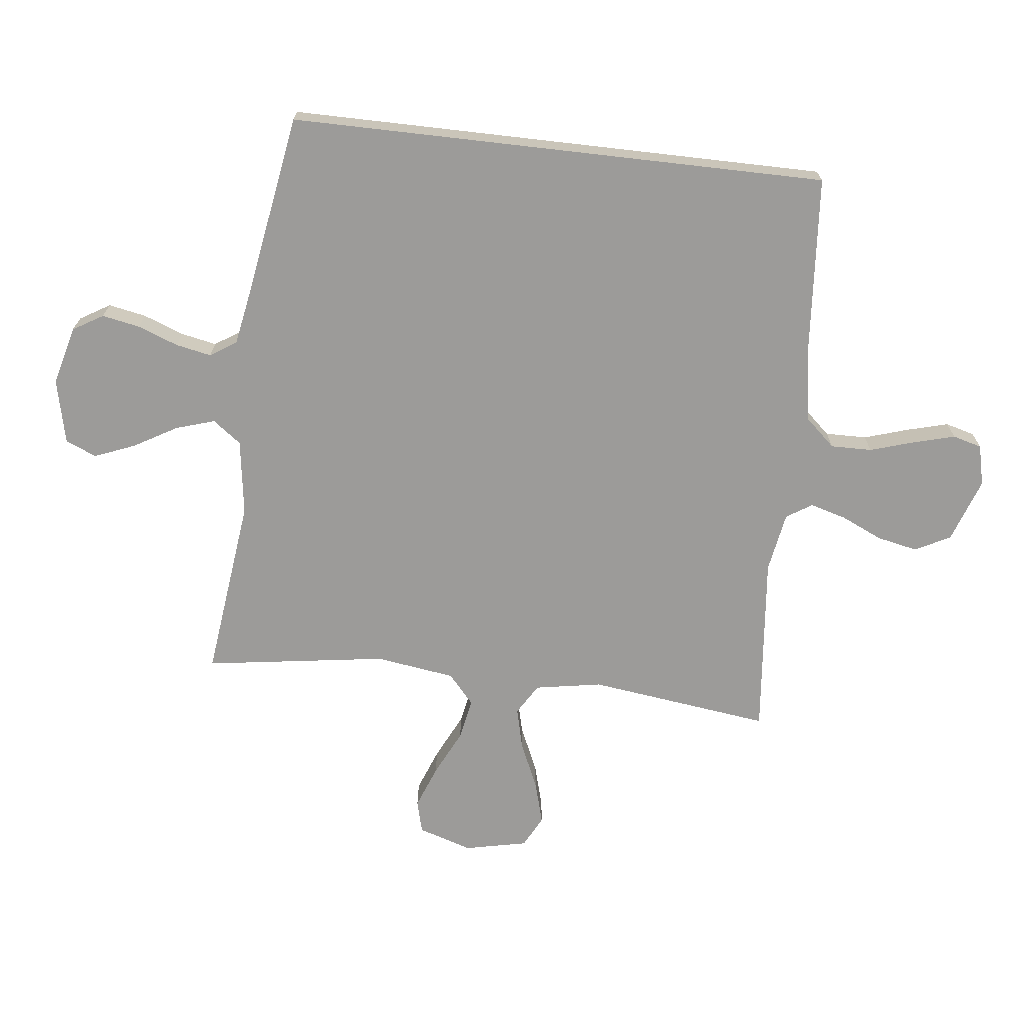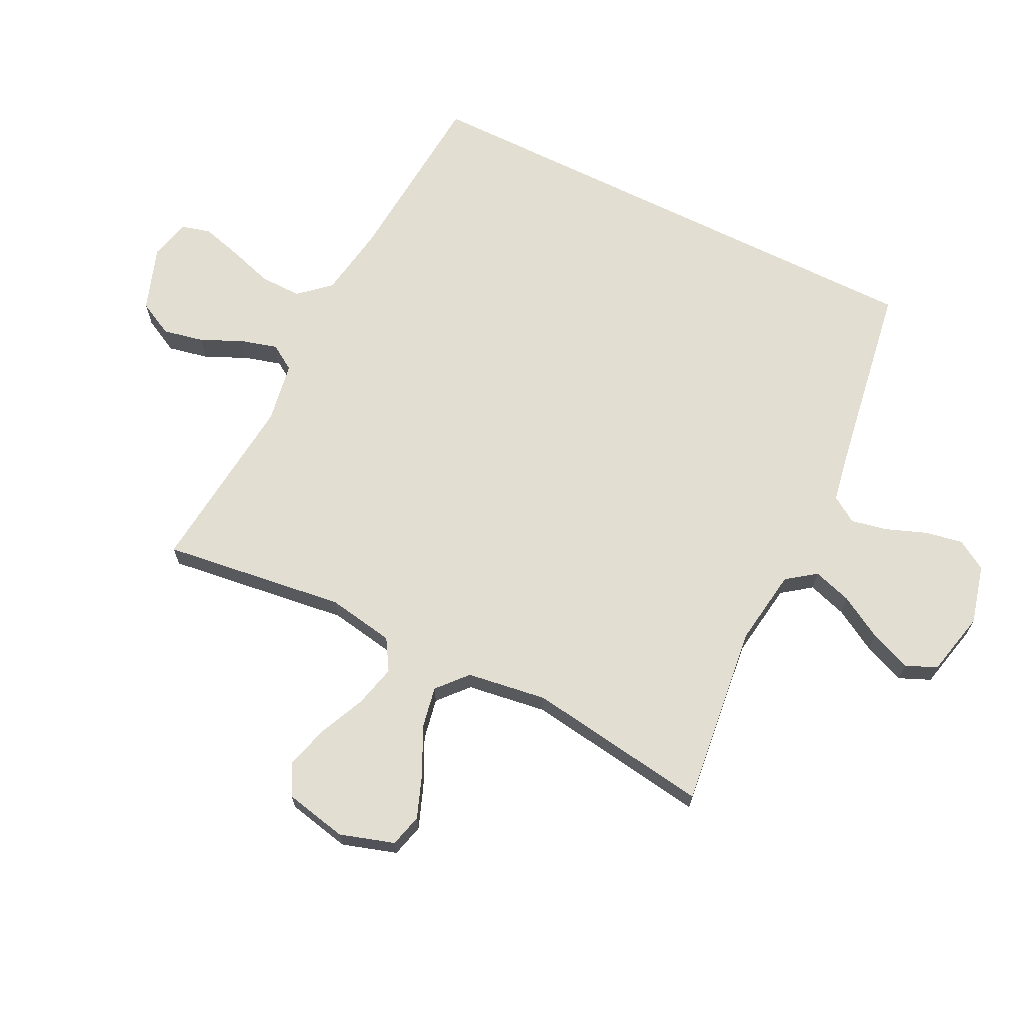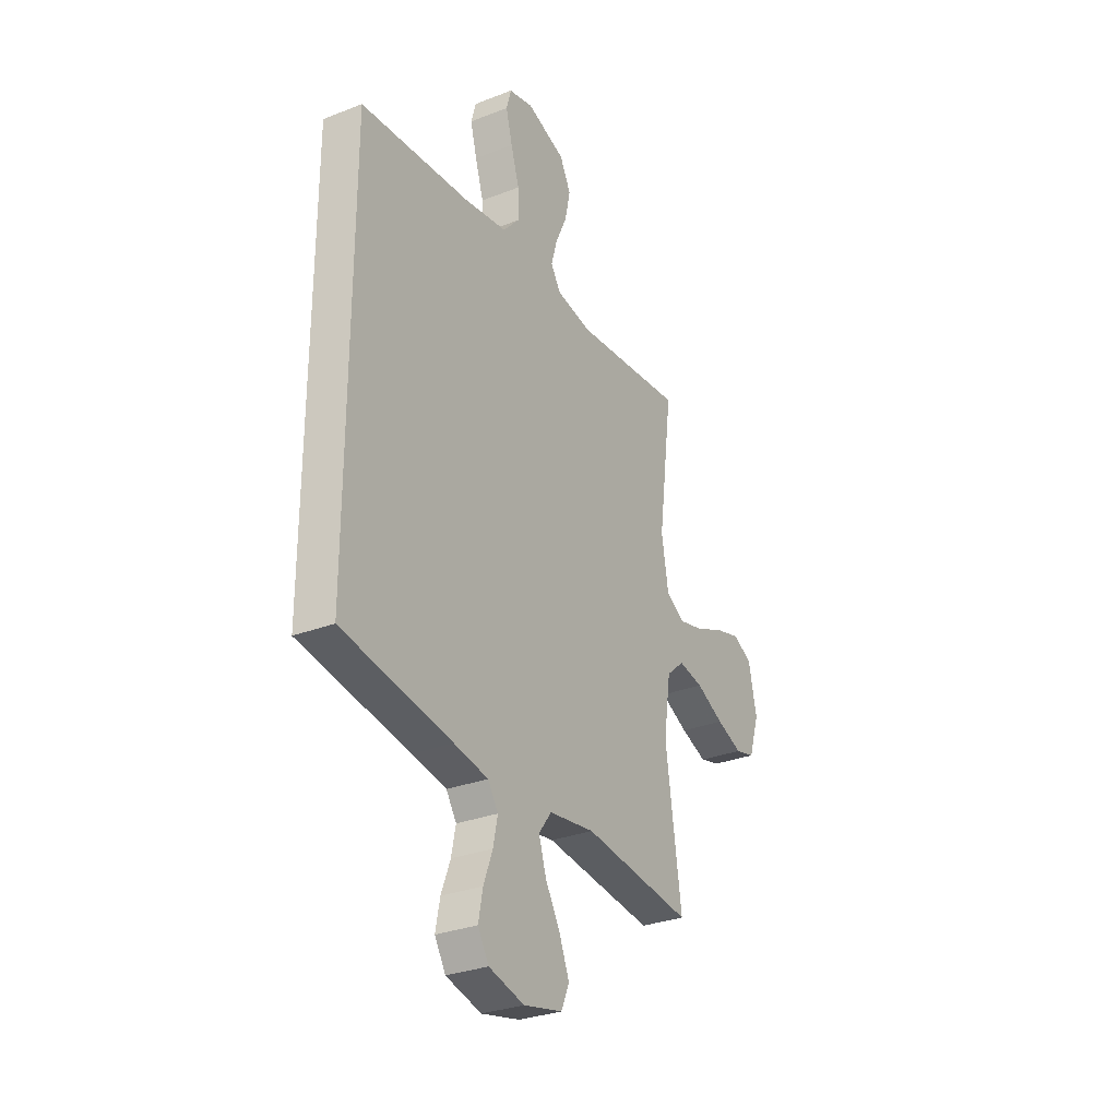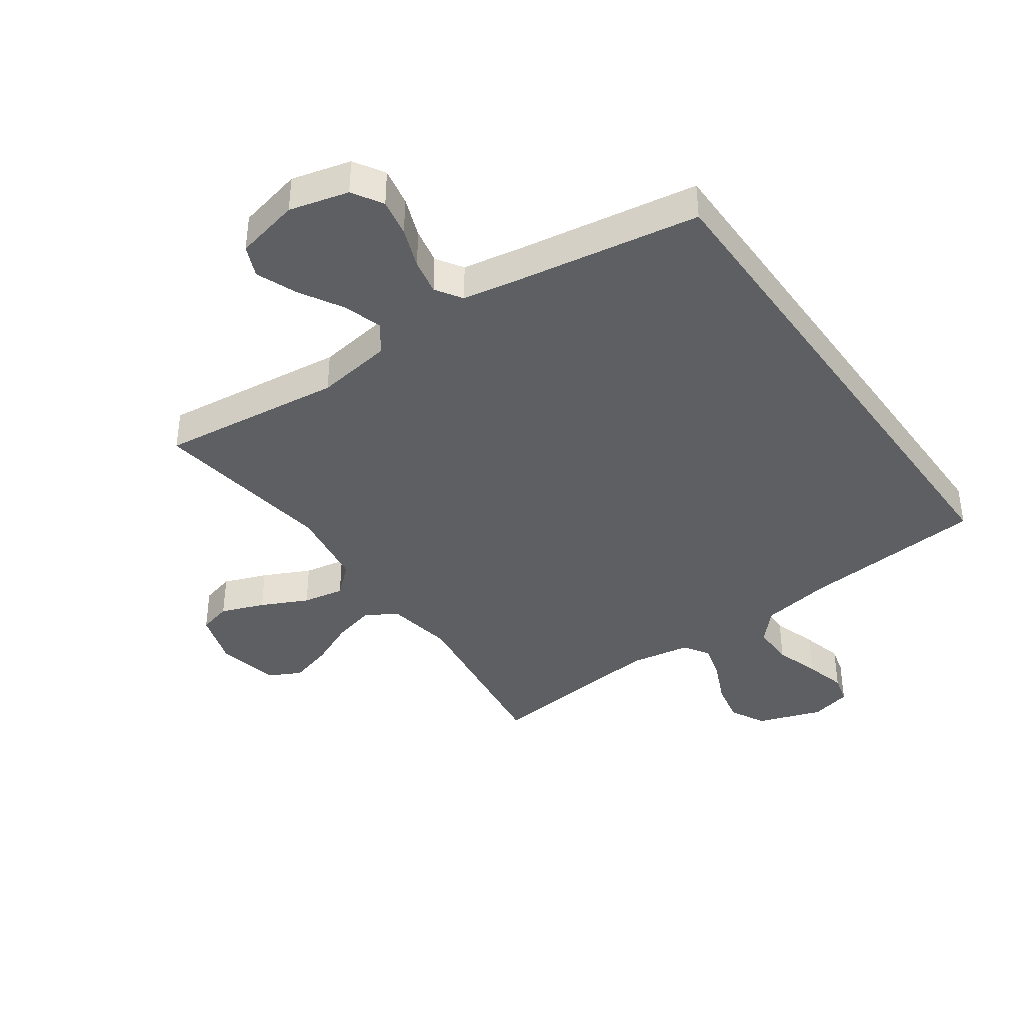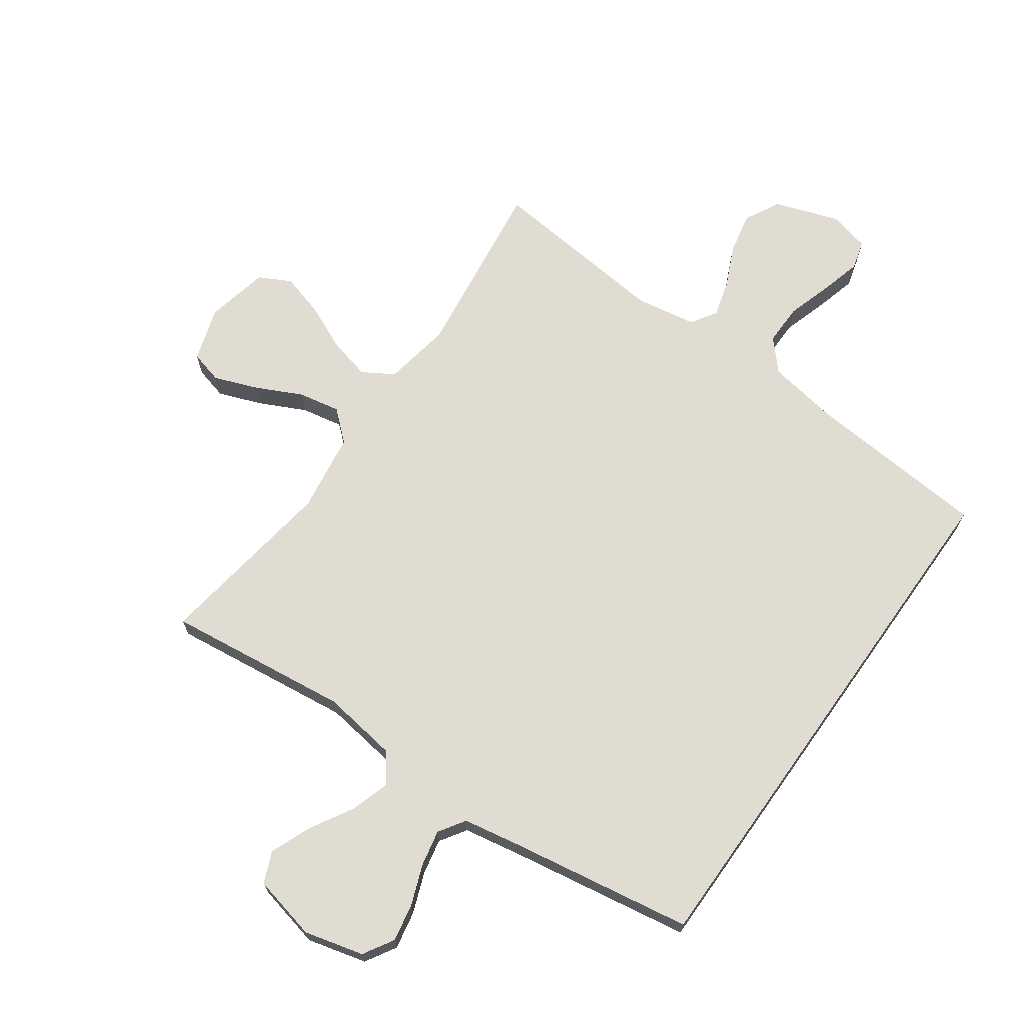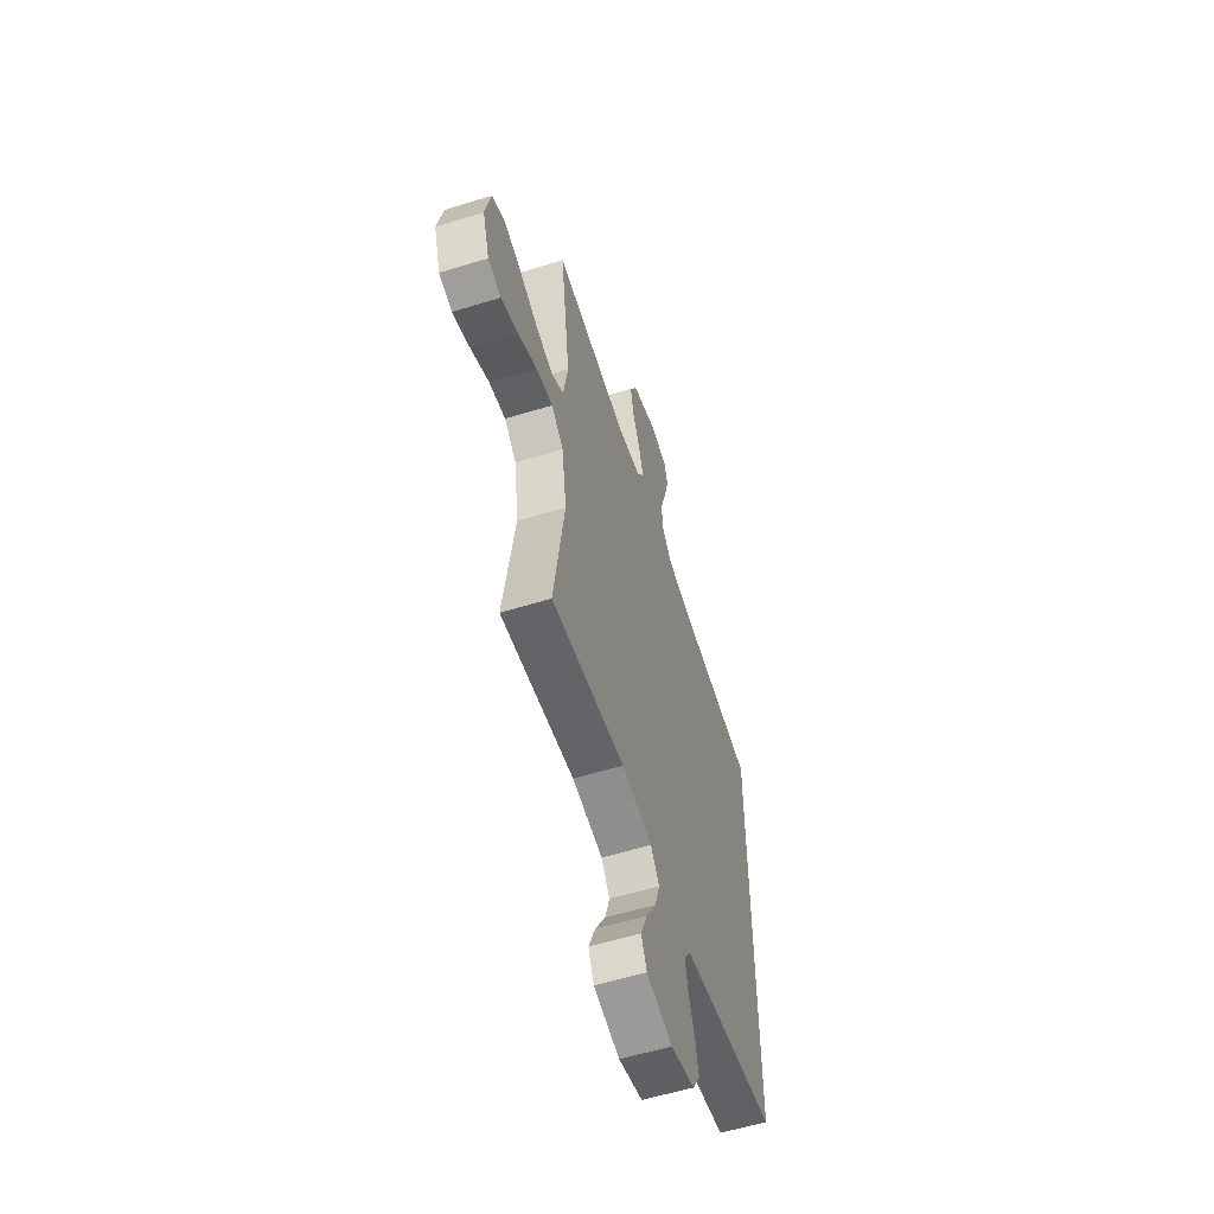
<metadata>
{"format":"obj","ext":"obj","renderer":"f3d","projection":"perspective","resolution":1024,"background":"white","views":[{"elev":-69.8,"azim":-96.6,"up":"+Y"},{"elev":68.0,"azim":116.4,"up":"+Y"},{"elev":-30.1,"azim":-60.4,"up":"+Z"},{"elev":-39.9,"azim":-144.7,"up":"+Y"},{"elev":69.0,"azim":-144.6,"up":"+Y"},{"elev":-57.6,"azim":107.7,"up":"+Z"}]}
</metadata>
<code>
v 0.5 0.07 -0.5
v 0.2 0.07 -0.464
v 0.075 0.07 -0.482
v 0.04 0.07 -0.529
v 0.06 0.07 -0.593
v 0.101 0.07 -0.664
v 0.128 0.07 -0.731
v 0.106 0.07 -0.782
v 0 0.07 -0.806
v -0.097 0.07 -0.781
v -0.127 0.07 -0.731
v -0.115 0.07 -0.669
v -0.09 0.07 -0.603
v -0.078 0.07 -0.544
v -0.106 0.07 -0.501
v -0.2 0.07 -0.484
v -0.5 0.07 -0.435
v -0.5 0.07 0.453
v -0.2 0.07 0.477
v -0.083 0.07 0.496
v -0.038 0.07 0.546
v -0.039 0.07 0.614
v -0.062 0.07 0.688
v -0.08 0.07 0.755
v -0.067 0.07 0.803
v 0 0.07 0.819
v 0.106 0.07 0.782
v 0.136 0.07 0.724
v 0.122 0.07 0.657
v 0.091 0.07 0.589
v 0.074 0.07 0.529
v 0.101 0.07 0.487
v 0.2 0.07 0.47
v 0.5 0.07 0.5
v 0.461 0.07 0.2
v 0.48 0.07 0.09
v 0.531 0.07 0.059
v 0.6 0.07 0.076
v 0.676 0.07 0.11
v 0.747 0.07 0.13
v 0.799 0.07 0.103
v 0.821 0.07 0
v 0.793 0.07 -0.089
v 0.739 0.07 -0.103
v 0.668 0.07 -0.076
v 0.592 0.07 -0.039
v 0.524 0.07 -0.026
v 0.475 0.07 -0.069
v 0.456 0.07 -0.2
v 0.5 0 -0.5
v 0.2 0 -0.464
v 0.075 0 -0.482
v 0.04 0 -0.529
v 0.06 0 -0.593
v 0.101 0 -0.664
v 0.128 0 -0.731
v 0.106 0 -0.782
v 0 0 -0.806
v -0.097 0 -0.781
v -0.127 0 -0.731
v -0.115 0 -0.669
v -0.09 0 -0.603
v -0.078 0 -0.544
v -0.106 0 -0.501
v -0.2 0 -0.484
v -0.5 0 -0.435
v -0.5 0 0.453
v -0.2 0 0.477
v -0.083 0 0.496
v -0.038 0 0.546
v -0.039 0 0.614
v -0.062 0 0.688
v -0.08 0 0.755
v -0.067 0 0.803
v 0 0 0.819
v 0.106 0 0.782
v 0.136 0 0.724
v 0.122 0 0.657
v 0.091 0 0.589
v 0.074 0 0.529
v 0.101 0 0.487
v 0.2 0 0.47
v 0.5 0 0.5
v 0.461 0 0.2
v 0.48 0 0.09
v 0.531 0 0.059
v 0.6 0 0.076
v 0.676 0 0.11
v 0.747 0 0.13
v 0.799 0 0.103
v 0.821 0 0
v 0.793 0 -0.089
v 0.739 0 -0.103
v 0.668 0 -0.076
v 0.592 0 -0.039
v 0.524 0 -0.026
v 0.475 0 -0.069
v 0.456 0 -0.2
f 43 44 45 46
f 41 42 43 46
f 41 46 47
f 38 39 40 41
f 37 38 41 47
f 36 37 47 48
f 33 34 35
f 32 33 35 36
f 27 28 29 30
f 27 30 31
f 26 27 31
f 25 26 31
f 22 23 24 25
f 22 25 31
f 21 22 31 32
f 16 17 18 19
f 15 16 19 20
f 14 15 20 21
f 10 11 12 13
f 10 13 14
f 9 10 14
f 5 6 7 8
f 4 5 8 9
f 49 1 2
f 49 2 3
f 48 49 3
f 36 48 3
f 32 36 3 4
f 14 21 32
f 4 9 14 32
f 95 94 93 92
f 95 92 91 90
f 96 95 90
f 90 89 88 87
f 96 90 87 86
f 97 96 86 85
f 84 83 82
f 85 84 82 81
f 79 78 77 76
f 80 79 76
f 80 76 75
f 80 75 74
f 74 73 72 71
f 80 74 71
f 81 80 71 70
f 68 67 66 65
f 69 68 65 64
f 70 69 64 63
f 62 61 60 59
f 63 62 59
f 63 59 58
f 57 56 55 54
f 58 57 54 53
f 51 50 98
f 52 51 98
f 52 98 97
f 52 97 85
f 53 52 85 81
f 81 70 63
f 81 63 58 53
f 1 50 51 2
f 2 51 52 3
f 3 52 53 4
f 4 53 54 5
f 5 54 55 6
f 6 55 56 7
f 7 56 57 8
f 8 57 58 9
f 9 58 59 10
f 10 59 60 11
f 11 60 61 12
f 12 61 62 13
f 13 62 63 14
f 14 63 64 15
f 15 64 65 16
f 16 65 66 17
f 17 66 67 18
f 18 67 68 19
f 19 68 69 20
f 20 69 70 21
f 21 70 71 22
f 22 71 72 23
f 23 72 73 24
f 24 73 74 25
f 25 74 75 26
f 26 75 76 27
f 27 76 77 28
f 28 77 78 29
f 29 78 79 30
f 30 79 80 31
f 31 80 81 32
f 32 81 82 33
f 33 82 83 34
f 34 83 84 35
f 35 84 85 36
f 36 85 86 37
f 37 86 87 38
f 38 87 88 39
f 39 88 89 40
f 40 89 90 41
f 41 90 91 42
f 42 91 92 43
f 43 92 93 44
f 44 93 94 45
f 45 94 95 46
f 46 95 96 47
f 47 96 97 48
f 48 97 98 49
f 49 98 50 1

</code>
